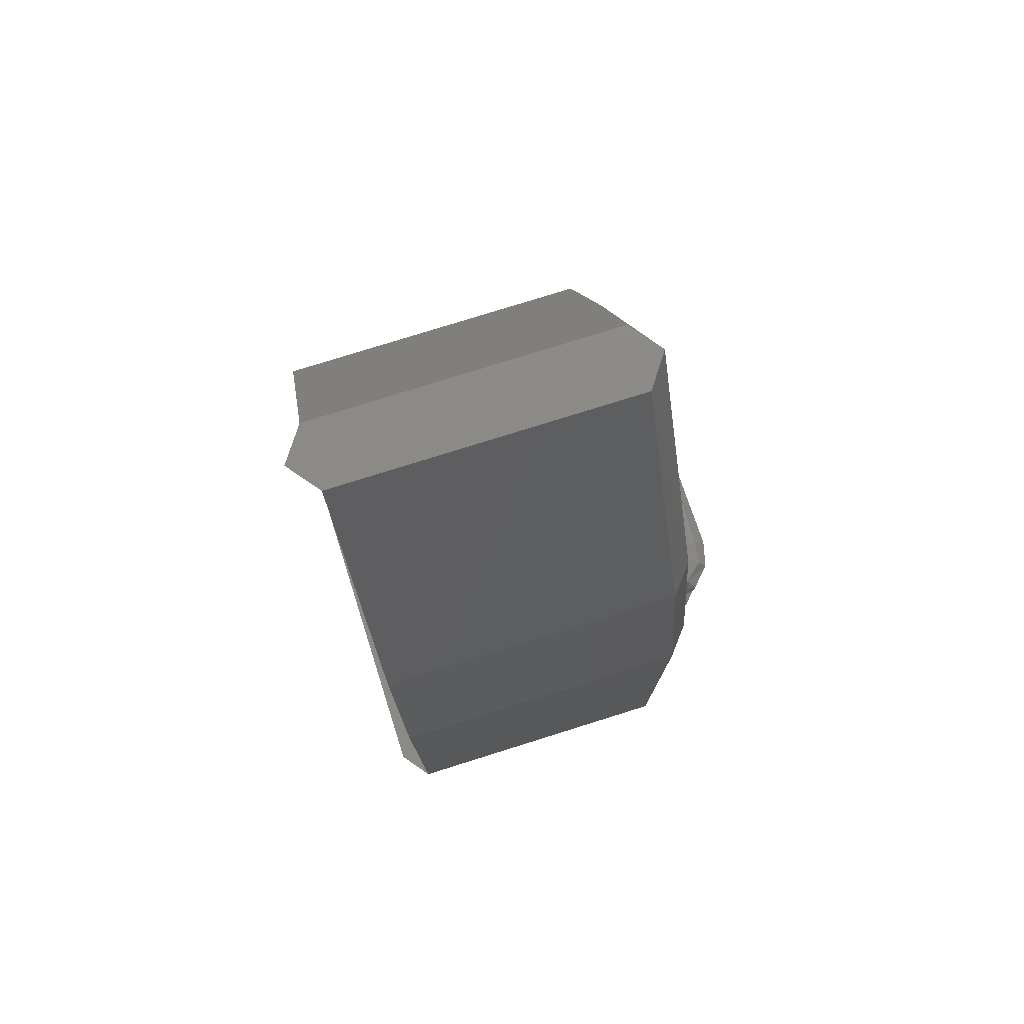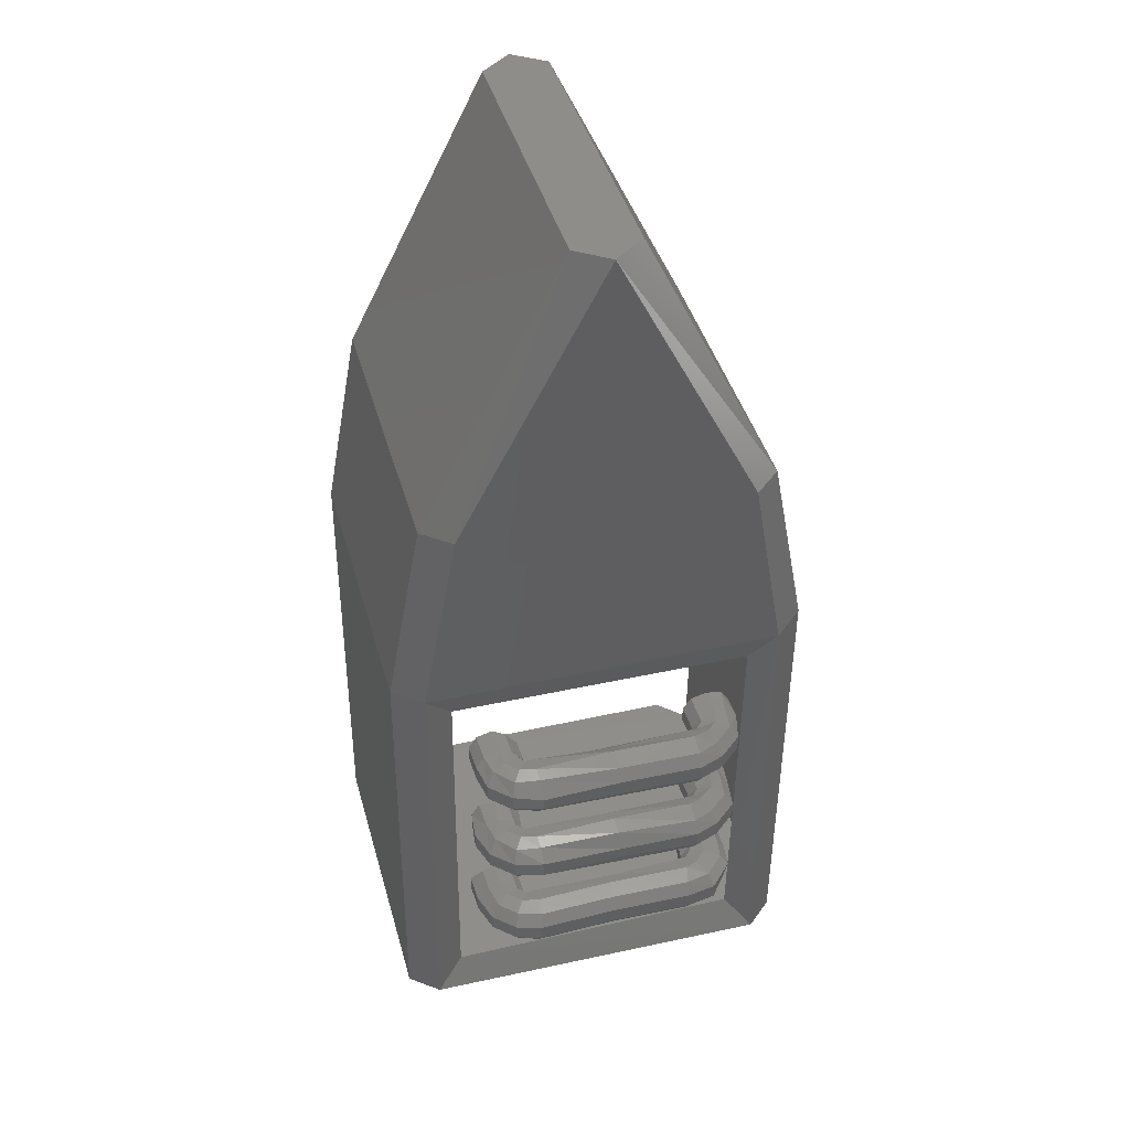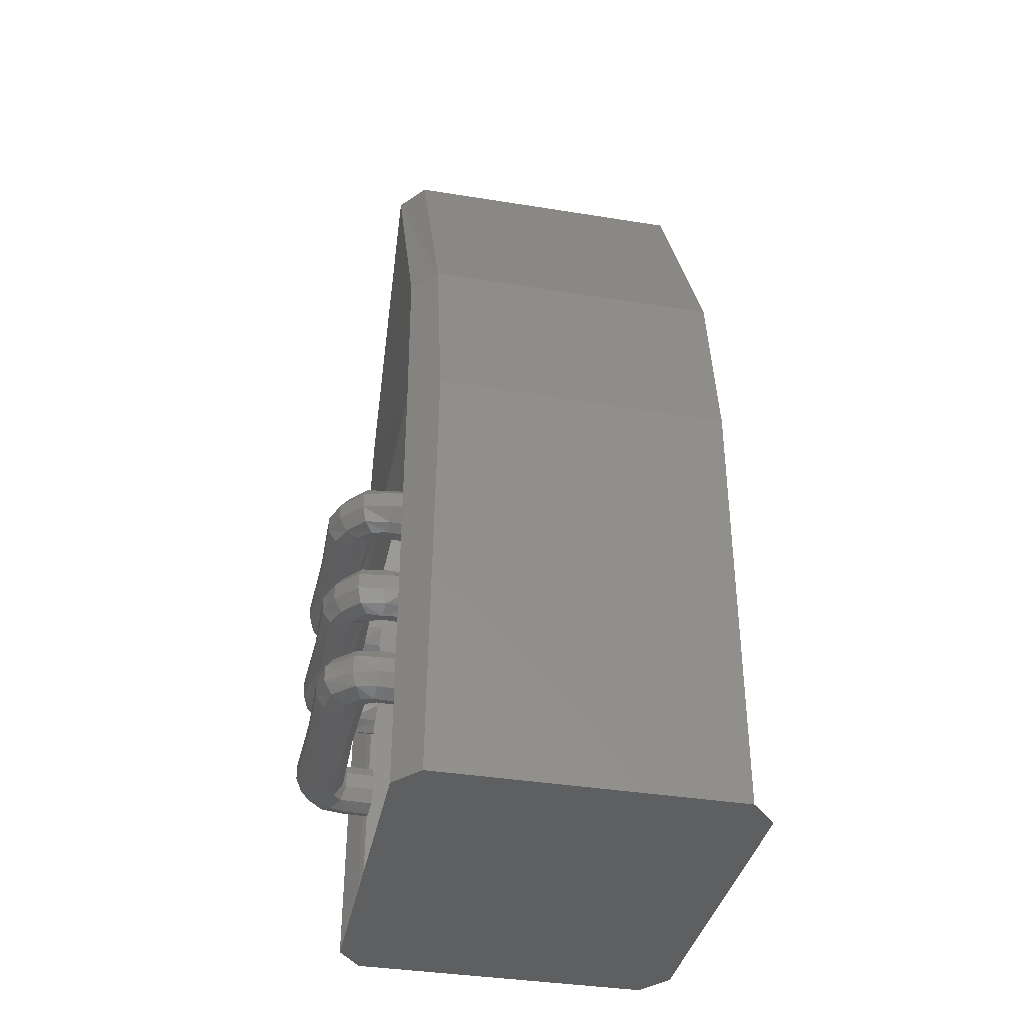
<metadata>
{"format":"stl","ext":"stl","renderer":"f3d","projection":"perspective","resolution":1024,"background":"white","views":[{"elev":77.7,"azim":161.1,"up":"+Y"},{"elev":42.5,"azim":-106.9,"up":"+Y"},{"elev":-38.1,"azim":-13.1,"up":"+Y"}]}
</metadata>
<code>
# stl→obj: 358 verts, 641 faces
v 8.295 6.265 -2.79
v 8.285 6.25 -2.89
v 8.285 6.25 -2.79
v 8.27 6.245 -2.89
v 8.265 6.245 -2.795
v 8.25 6.25 -2.895
v 8.245 6.25 -2.795
v 8.24 6.265 -2.895
v 8.235 6.265 -2.795
v 8.24 6.285 -2.895
v 8.235 6.285 -2.795
v 8.25 6.3 -2.895
v 8.245 6.3 -2.795
v 8.27 6.305 -2.89
v 8.265 6.305 -2.79
v 8.285 6.3 -2.89
v 8.285 6.3 -2.79
v 8.295 6.285 -2.89
v 8.295 6.285 -2.79
v 8.295 6.265 -2.89
v 8.3 6.265 -2.785
v 8.285 6.25 -2.785
v 8.295 6.25 -2.775
v 8.27 6.245 -2.775
v 8.285 6.245 -2.76
v 8.25 6.25 -2.765
v 8.275 6.25 -2.74
v 8.24 6.265 -2.76
v 8.27 6.265 -2.735
v 8.24 6.285 -2.76
v 8.27 6.285 -2.73
v 8.25 6.3 -2.765
v 8.275 6.3 -2.74
v 8.27 6.305 -2.775
v 8.285 6.305 -2.76
v 8.285 6.3 -2.785
v 8.295 6.3 -2.775
v 8.3 6.285 -2.785
v 8.305 6.265 -2.785
v 8.305 6.25 -2.77
v 8.3 6.245 -2.755
v 8.3 6.25 -2.735
v 8.3 6.265 -2.725
v 8.3 6.285 -2.725
v 8.3 6.3 -2.735
v 8.305 6.305 -2.755
v 8.305 6.3 -2.77
v 8.305 6.285 -2.785
v 8.335 6.25 -2.77
v 8.335 6.265 -2.78
v 8.335 6.285 -2.78
v 8.335 6.3 -2.77
v 8.335 6.305 -2.75
v 8.335 6.3 -2.735
v 8.335 6.285 -2.725
v 8.335 6.265 -2.725
v 8.335 6.25 -2.735
v 8.335 6.245 -2.755
v 8.27 6.245 -2.99
v 8.29 6.25 -2.99
v 8.3 6.265 -2.99
v 8.3 6.285 -2.99
v 8.29 6.3 -2.99
v 8.27 6.305 -2.99
v 8.25 6.3 -2.99
v 8.24 6.285 -2.995
v 8.24 6.265 -2.995
v 8.25 6.25 -2.995
v 8.275 6.245 -3.01
v 8.26 6.25 -3.02
v 8.25 6.265 -3.025
v 8.25 6.285 -3.025
v 8.26 6.3 -3.02
v 8.275 6.305 -3.01
v 8.29 6.3 -3
v 8.3 6.285 -2.995
v 8.3 6.265 -2.995
v 8.29 6.25 -3
v 8.29 6.245 -3.025
v 8.3 6.25 -3.01
v 8.305 6.265 -3
v 8.305 6.285 -3
v 8.3 6.3 -3.01
v 8.29 6.305 -3.025
v 8.28 6.3 -3.04
v 8.275 6.285 -3.05
v 8.275 6.265 -3.05
v 8.28 6.25 -3.04
v 8.31 6.25 -3.045
v 8.31 6.245 -3.03
v 8.31 6.25 -3.01
v 8.31 6.265 -3
v 8.31 6.285 -3
v 8.31 6.3 -3.01
v 8.31 6.305 -3.03
v 8.31 6.3 -3.045
v 8.31 6.285 -3.06
v 8.31 6.265 -3.06
v 8.34 6.245 -3.03
v 8.34 6.25 -3.045
v 8.345 6.265 -3.06
v 8.345 6.285 -3.06
v 8.34 6.3 -3.045
v 8.34 6.305 -3.03
v 8.34 6.3 -3.01
v 8.34 6.285 -3
v 8.34 6.265 -3
v 8.34 6.25 -3.01
v 8.335 6.385 -2.72
v 8.3 6.385 -2.725
v 8.335 6.405 -2.72
v 8.3 6.405 -2.725
v 8.335 6.42 -2.735
v 8.305 6.42 -2.735
v 8.335 6.43 -2.75
v 8.305 6.43 -2.75
v 8.335 6.42 -2.77
v 8.305 6.42 -2.77
v 8.335 6.405 -2.78
v 8.305 6.405 -2.78
v 8.335 6.385 -2.78
v 8.305 6.385 -2.78
v 8.335 6.37 -2.77
v 8.305 6.37 -2.77
v 8.335 6.365 -2.75
v 8.305 6.365 -2.755
v 8.335 6.37 -2.735
v 8.305 6.37 -2.735
v 8.27 6.385 -2.73
v 8.275 6.37 -2.74
v 8.285 6.365 -2.755
v 8.295 6.37 -2.775
v 8.3 6.385 -2.78
v 8.3 6.405 -2.78
v 8.295 6.42 -2.77
v 8.285 6.43 -2.755
v 8.275 6.42 -2.74
v 8.27 6.405 -2.73
v 8.245 6.385 -2.76
v 8.245 6.405 -2.76
v 8.255 6.42 -2.765
v 8.27 6.43 -2.775
v 8.285 6.42 -2.78
v 8.295 6.405 -2.785
v 8.295 6.385 -2.785
v 8.285 6.37 -2.78
v 8.27 6.365 -2.775
v 8.255 6.37 -2.765
v 8.235 6.385 -2.79
v 8.235 6.405 -2.79
v 8.245 6.42 -2.79
v 8.265 6.43 -2.79
v 8.285 6.42 -2.79
v 8.295 6.405 -2.79
v 8.295 6.385 -2.79
v 8.285 6.37 -2.79
v 8.265 6.365 -2.79
v 8.245 6.37 -2.79
v 8.24 6.405 -2.89
v 8.25 6.425 -2.89
v 8.27 6.43 -2.89
v 8.285 6.425 -2.89
v 8.3 6.405 -2.89
v 8.3 6.39 -2.89
v 8.285 6.37 -2.89
v 8.27 6.365 -2.89
v 8.25 6.37 -2.89
v 8.24 6.39 -2.89
v 8.255 6.425 -2.99
v 8.24 6.41 -2.99
v 8.24 6.39 -2.99
v 8.255 6.375 -2.99
v 8.27 6.365 -2.99
v 8.29 6.375 -2.99
v 8.3 6.39 -2.99
v 8.3 6.41 -2.99
v 8.29 6.425 -2.99
v 8.27 6.43 -2.99
v 8.26 6.425 -3.02
v 8.25 6.41 -3.025
v 8.25 6.39 -3.025
v 8.26 6.375 -3.02
v 8.275 6.365 -3.01
v 8.29 6.375 -3
v 8.3 6.39 -2.995
v 8.3 6.41 -2.995
v 8.29 6.425 -3
v 8.275 6.43 -3.01
v 8.285 6.425 -3.04
v 8.29 6.43 -3.025
v 8.3 6.425 -3.01
v 8.305 6.41 -3
v 8.305 6.39 -3
v 8.3 6.375 -3.01
v 8.29 6.365 -3.025
v 8.285 6.375 -3.04
v 8.275 6.39 -3.05
v 8.275 6.41 -3.05
v 8.31 6.425 -3.045
v 8.31 6.43 -3.03
v 8.31 6.425 -3.01
v 8.31 6.41 -3
v 8.31 6.39 -3
v 8.31 6.375 -3.01
v 8.31 6.365 -3.03
v 8.31 6.375 -3.045
v 8.31 6.39 -3.06
v 8.31 6.41 -3.06
v 8.345 6.425 -3.045
v 8.34 6.43 -3.025
v 8.34 6.425 -3.01
v 8.34 6.405 -2.995
v 8.34 6.39 -2.995
v 8.34 6.375 -3.01
v 8.34 6.365 -3.025
v 8.345 6.375 -3.045
v 8.345 6.39 -3.055
v 8.345 6.41 -3.055
v 8.335 6.51 -2.72
v 8.305 6.51 -2.72
v 8.335 6.53 -2.72
v 8.305 6.53 -2.72
v 8.335 6.545 -2.73
v 8.305 6.545 -2.735
v 8.335 6.55 -2.75
v 8.305 6.55 -2.75
v 8.335 6.545 -2.77
v 8.305 6.545 -2.77
v 8.335 6.53 -2.78
v 8.305 6.53 -2.78
v 8.335 6.51 -2.78
v 8.305 6.51 -2.78
v 8.335 6.495 -2.77
v 8.305 6.495 -2.77
v 8.335 6.49 -2.75
v 8.305 6.49 -2.75
v 8.335 6.495 -2.735
v 8.305 6.495 -2.735
v 8.27 6.53 -2.73
v 8.275 6.545 -2.74
v 8.285 6.55 -2.755
v 8.295 6.545 -2.77
v 8.3 6.53 -2.78
v 8.3 6.51 -2.78
v 8.295 6.495 -2.77
v 8.285 6.49 -2.755
v 8.275 6.495 -2.74
v 8.27 6.51 -2.73
v 8.245 6.53 -2.76
v 8.255 6.545 -2.765
v 8.27 6.555 -2.77
v 8.285 6.545 -2.78
v 8.295 6.53 -2.785
v 8.295 6.51 -2.785
v 8.285 6.495 -2.78
v 8.27 6.49 -2.77
v 8.255 6.495 -2.765
v 8.245 6.51 -2.76
v 8.235 6.53 -2.79
v 8.245 6.545 -2.79
v 8.265 6.555 -2.79
v 8.285 6.545 -2.79
v 8.295 6.53 -2.79
v 8.295 6.51 -2.79
v 8.285 6.495 -2.79
v 8.265 6.49 -2.79
v 8.245 6.495 -2.79
v 8.235 6.51 -2.79
v 8.25 6.545 -2.89
v 8.27 6.555 -2.89
v 8.285 6.545 -2.89
v 8.3 6.53 -2.89
v 8.3 6.51 -2.89
v 8.285 6.495 -2.89
v 8.27 6.49 -2.89
v 8.25 6.495 -2.89
v 8.24 6.51 -2.89
v 8.24 6.53 -2.89
v 8.27 6.555 -2.99
v 8.29 6.55 -2.99
v 8.3 6.53 -2.99
v 8.3 6.515 -2.99
v 8.29 6.495 -2.99
v 8.27 6.49 -2.99
v 8.255 6.495 -2.99
v 8.24 6.515 -2.99
v 8.24 6.53 -2.99
v 8.255 6.55 -2.99
v 8.29 6.55 -3
v 8.3 6.53 -2.995
v 8.3 6.515 -2.995
v 8.29 6.495 -3
v 8.275 6.49 -3.01
v 8.26 6.5 -3.02
v 8.25 6.515 -3.025
v 8.25 6.535 -3.025
v 8.26 6.55 -3.02
v 8.275 6.555 -3.01
v 8.3 6.55 -3.005
v 8.305 6.53 -3
v 8.305 6.515 -3
v 8.3 6.495 -3.01
v 8.29 6.49 -3.025
v 8.285 6.5 -3.04
v 8.275 6.515 -3.05
v 8.275 6.535 -3.05
v 8.285 6.55 -3.04
v 8.29 6.555 -3.025
v 8.31 6.55 -3.01
v 8.31 6.53 -2.995
v 8.31 6.515 -3
v 8.31 6.495 -3.01
v 8.31 6.49 -3.025
v 8.31 6.5 -3.045
v 8.31 6.515 -3.055
v 8.31 6.535 -3.055
v 8.31 6.55 -3.045
v 8.31 6.555 -3.025
v 8.34 6.55 -3.01
v 8.345 6.555 -3.025
v 8.345 6.55 -3.045
v 8.345 6.535 -3.055
v 8.345 6.515 -3.055
v 8.345 6.5 -3.045
v 8.345 6.49 -3.025
v 8.34 6.495 -3.01
v 8.34 6.515 -2.995
v 8.34 6.53 -2.995
v 8.31 6.65 -2.67
v 8.33 6.605 -2.7
v 8.325 6.65 -3.11
v 8.34 6.61 -3.075
v 8.325 6.09 -3.115
v 8.34 6.13 -3.08
v 8.31 6.085 -2.67
v 8.33 6.13 -2.705
v 8.725 7.235 -2.835
v 8.72 6.885 -2.665
v 8.35 7.235 -2.845
v 8.345 6.885 -2.675
v 8.32 7.235 -2.885
v 8.315 6.885 -2.71
v 8.325 6.89 -3.065
v 8.35 7.235 -2.925
v 8.355 6.89 -3.1
v 8.725 7.235 -2.915
v 8.73 6.89 -3.09
v 8.73 6.65 -3.135
v 8.355 6.65 -3.145
v 8.755 7.235 -2.875
v 8.345 6.65 -2.63
v 8.715 6.645 -2.62
v 8.355 6.09 -3.15
v 8.73 6.09 -3.14
v 8.715 6.085 -2.625
v 8.76 6.09 -3.1
v 8.75 6.085 -2.66
v 8.34 6.085 -2.635
f 1 2 3
f 2 3 4
f 3 4 5
f 4 5 6
f 5 6 7
f 6 7 8
f 7 8 9
f 8 9 10
f 9 10 11
f 10 11 12
f 11 12 13
f 12 13 14
f 13 14 15
f 14 15 16
f 15 16 17
f 16 17 18
f 17 18 19
f 18 19 20
f 19 20 1
f 20 1 2
f 1 21 22
f 21 22 23
f 22 23 24
f 23 24 25
f 24 25 26
f 25 26 27
f 26 27 28
f 27 28 29
f 28 29 30
f 29 30 31
f 30 31 32
f 31 32 33
f 32 33 34
f 33 34 35
f 34 35 36
f 35 36 37
f 36 37 19
f 37 19 38
f 19 38 1
f 38 1 21
f 21 39 23
f 39 23 40
f 23 40 25
f 40 25 41
f 25 41 27
f 41 27 42
f 27 42 29
f 42 29 43
f 29 43 31
f 43 31 44
f 31 44 33
f 44 33 45
f 33 45 35
f 45 35 46
f 35 46 37
f 46 37 47
f 37 47 38
f 47 38 48
f 38 48 21
f 48 21 39
f 40 49 39
f 49 39 50
f 39 50 48
f 50 48 51
f 48 51 47
f 51 47 52
f 47 52 46
f 52 46 53
f 46 53 45
f 53 45 54
f 45 54 44
f 54 44 55
f 44 55 43
f 55 43 56
f 43 56 42
f 56 42 57
f 42 57 41
f 57 41 58
f 41 58 40
f 58 40 49
f 4 59 2
f 59 2 60
f 2 60 20
f 60 20 61
f 20 61 18
f 61 18 62
f 18 62 16
f 62 16 63
f 16 63 14
f 63 14 64
f 14 64 12
f 64 12 65
f 12 65 10
f 65 10 66
f 10 66 8
f 66 8 67
f 8 67 6
f 67 6 68
f 6 68 4
f 68 4 59
f 60 69 59
f 69 59 70
f 59 70 68
f 70 68 71
f 68 71 67
f 71 67 72
f 67 72 66
f 72 66 73
f 66 73 65
f 73 65 74
f 65 74 64
f 74 64 75
f 64 75 63
f 75 63 76
f 63 76 62
f 76 62 77
f 62 77 61
f 77 61 78
f 61 78 60
f 78 60 69
f 69 79 78
f 79 78 80
f 78 80 77
f 80 77 81
f 77 81 76
f 81 76 82
f 76 82 75
f 82 75 83
f 75 83 74
f 83 74 84
f 74 84 73
f 84 73 85
f 73 85 72
f 85 72 86
f 72 86 71
f 86 71 87
f 71 87 70
f 87 70 88
f 70 88 69
f 88 69 79
f 88 89 79
f 89 79 90
f 79 90 80
f 90 80 91
f 80 91 81
f 91 81 92
f 81 92 82
f 92 82 93
f 82 93 83
f 93 83 94
f 83 94 84
f 94 84 95
f 84 95 85
f 95 85 96
f 85 96 86
f 96 86 97
f 86 97 87
f 97 87 98
f 87 98 88
f 98 88 89
f 90 99 89
f 99 89 100
f 89 100 98
f 100 98 101
f 98 101 97
f 101 97 102
f 97 102 96
f 102 96 103
f 96 103 95
f 103 95 104
f 95 104 94
f 104 94 105
f 94 105 93
f 105 93 106
f 93 106 92
f 106 92 107
f 92 107 91
f 107 91 108
f 91 108 90
f 108 90 99
f 109 110 111
f 110 111 112
f 111 112 113
f 112 113 114
f 113 114 115
f 114 115 116
f 115 116 117
f 116 117 118
f 117 118 119
f 118 119 120
f 119 120 121
f 120 121 122
f 121 122 123
f 122 123 124
f 123 124 125
f 124 125 126
f 125 126 127
f 126 127 128
f 127 128 109
f 128 109 110
f 110 129 128
f 129 128 130
f 128 130 126
f 130 126 131
f 126 131 124
f 131 124 132
f 124 132 122
f 132 122 133
f 122 133 120
f 133 120 134
f 120 134 118
f 134 118 135
f 118 135 116
f 135 116 136
f 116 136 114
f 136 114 137
f 114 137 112
f 137 112 138
f 112 138 110
f 138 110 129
f 130 139 129
f 139 129 140
f 129 140 138
f 140 138 141
f 138 141 137
f 141 137 142
f 137 142 136
f 142 136 143
f 136 143 135
f 143 135 144
f 135 144 134
f 144 134 145
f 134 145 133
f 145 133 146
f 133 146 132
f 146 132 147
f 132 147 131
f 147 131 148
f 131 148 130
f 148 130 139
f 148 149 139
f 149 139 150
f 139 150 140
f 150 140 151
f 140 151 141
f 151 141 152
f 141 152 142
f 152 142 153
f 142 153 143
f 153 143 154
f 143 154 144
f 154 144 155
f 144 155 145
f 155 145 156
f 145 156 146
f 156 146 157
f 146 157 147
f 157 147 158
f 147 158 148
f 158 148 149
f 149 159 150
f 159 150 160
f 150 160 151
f 160 151 161
f 151 161 152
f 161 152 162
f 152 162 153
f 162 153 163
f 153 163 154
f 163 154 164
f 154 164 155
f 164 155 165
f 155 165 156
f 165 156 166
f 156 166 157
f 166 157 167
f 157 167 158
f 167 158 168
f 158 168 149
f 168 149 159
f 160 169 159
f 169 159 170
f 159 170 168
f 170 168 171
f 168 171 167
f 171 167 172
f 167 172 166
f 172 166 173
f 166 173 165
f 173 165 174
f 165 174 164
f 174 164 175
f 164 175 163
f 175 163 176
f 163 176 162
f 176 162 177
f 162 177 161
f 177 161 178
f 161 178 160
f 178 160 169
f 169 179 170
f 179 170 180
f 170 180 171
f 180 171 181
f 171 181 172
f 181 172 182
f 172 182 173
f 182 173 183
f 173 183 174
f 183 174 184
f 174 184 175
f 184 175 185
f 175 185 176
f 185 176 186
f 176 186 177
f 186 177 187
f 177 187 178
f 187 178 188
f 178 188 169
f 188 169 179
f 180 189 179
f 189 179 190
f 179 190 188
f 190 188 191
f 188 191 187
f 191 187 192
f 187 192 186
f 192 186 193
f 186 193 185
f 193 185 194
f 185 194 184
f 194 184 195
f 184 195 183
f 195 183 196
f 183 196 182
f 196 182 197
f 182 197 181
f 197 181 198
f 181 198 180
f 198 180 189
f 198 199 189
f 199 189 200
f 189 200 190
f 200 190 201
f 190 201 191
f 201 191 202
f 191 202 192
f 202 192 203
f 192 203 193
f 203 193 204
f 193 204 194
f 204 194 205
f 194 205 195
f 205 195 206
f 195 206 196
f 206 196 207
f 196 207 197
f 207 197 208
f 197 208 198
f 208 198 199
f 199 209 200
f 209 200 210
f 200 210 201
f 210 201 211
f 201 211 202
f 211 202 212
f 202 212 203
f 212 203 213
f 203 213 204
f 213 204 214
f 204 214 205
f 214 205 215
f 205 215 206
f 215 206 216
f 206 216 207
f 216 207 217
f 207 217 208
f 217 208 218
f 208 218 199
f 218 199 209
f 219 220 221
f 220 221 222
f 221 222 223
f 222 223 224
f 223 224 225
f 224 225 226
f 225 226 227
f 226 227 228
f 227 228 229
f 228 229 230
f 229 230 231
f 230 231 232
f 231 232 233
f 232 233 234
f 233 234 235
f 234 235 236
f 235 236 237
f 236 237 238
f 237 238 219
f 238 219 220
f 220 239 222
f 239 222 240
f 222 240 224
f 240 224 241
f 224 241 226
f 241 226 242
f 226 242 228
f 242 228 243
f 228 243 230
f 243 230 244
f 230 244 232
f 244 232 245
f 232 245 234
f 245 234 246
f 234 246 236
f 246 236 247
f 236 247 238
f 247 238 248
f 238 248 220
f 248 220 239
f 248 249 239
f 249 239 250
f 239 250 240
f 250 240 251
f 240 251 241
f 251 241 252
f 241 252 242
f 252 242 253
f 242 253 243
f 253 243 254
f 243 254 244
f 254 244 255
f 244 255 245
f 255 245 256
f 245 256 246
f 256 246 257
f 246 257 247
f 257 247 258
f 247 258 248
f 258 248 249
f 258 259 249
f 259 249 260
f 249 260 250
f 260 250 261
f 250 261 251
f 261 251 262
f 251 262 252
f 262 252 263
f 252 263 253
f 263 253 264
f 253 264 254
f 264 254 265
f 254 265 255
f 265 255 266
f 255 266 256
f 266 256 267
f 256 267 257
f 267 257 268
f 257 268 258
f 268 258 259
f 259 269 260
f 269 260 270
f 260 270 261
f 270 261 271
f 261 271 262
f 271 262 272
f 262 272 263
f 272 263 273
f 263 273 264
f 273 264 274
f 264 274 265
f 274 265 275
f 265 275 266
f 275 266 276
f 266 276 267
f 276 267 277
f 267 277 268
f 277 268 278
f 268 278 259
f 278 259 269
f 269 279 270
f 279 270 280
f 270 280 271
f 280 271 281
f 271 281 272
f 281 272 282
f 272 282 273
f 282 273 283
f 273 283 274
f 283 274 284
f 274 284 275
f 284 275 285
f 275 285 276
f 285 276 286
f 276 286 277
f 286 277 287
f 277 287 278
f 287 278 288
f 278 288 269
f 288 269 279
f 279 289 280
f 289 280 290
f 280 290 281
f 290 281 291
f 281 291 282
f 291 282 292
f 282 292 283
f 292 283 293
f 283 293 284
f 293 284 294
f 284 294 285
f 294 285 295
f 285 295 286
f 295 286 296
f 286 296 287
f 296 287 297
f 287 297 288
f 297 288 298
f 288 298 279
f 298 279 289
f 298 299 289
f 299 289 300
f 289 300 290
f 300 290 301
f 290 301 291
f 301 291 302
f 291 302 292
f 302 292 303
f 292 303 293
f 303 293 304
f 293 304 294
f 304 294 305
f 294 305 295
f 305 295 306
f 295 306 296
f 306 296 307
f 296 307 297
f 307 297 308
f 297 308 298
f 308 298 299
f 308 309 299
f 309 299 310
f 299 310 300
f 310 300 311
f 300 311 301
f 311 301 312
f 301 312 302
f 312 302 313
f 302 313 303
f 313 303 314
f 303 314 304
f 314 304 315
f 304 315 305
f 315 305 316
f 305 316 306
f 316 306 317
f 306 317 307
f 317 307 318
f 307 318 308
f 318 308 309
f 310 319 309
f 319 309 320
f 309 320 318
f 320 318 321
f 318 321 317
f 321 317 322
f 317 322 316
f 322 316 323
f 316 323 315
f 323 315 324
f 315 324 314
f 324 314 325
f 314 325 313
f 325 313 326
f 313 326 312
f 326 312 327
f 312 327 311
f 327 311 328
f 311 328 310
f 328 310 319
f 19 36 17
f 36 17 34
f 17 34 15
f 34 15 32
f 15 32 13
f 32 13 30
f 13 30 11
f 30 11 28
f 11 28 9
f 28 9 26
f 9 26 7
f 26 7 24
f 7 24 5
f 24 5 22
f 5 22 3
f 22 3 1
f 329 330 331
f 330 331 332
f 331 332 333
f 332 333 334
f 333 334 335
f 334 335 336
f 335 336 329
f 336 329 330
f 337 338 339
f 338 339 340
f 339 340 341
f 340 341 342
f 341 343 344
f 343 344 345
f 344 345 346
f 345 346 347
f 348 347 349
f 347 349 345
f 349 345 331
f 345 331 343
f 341 344 339
f 344 339 346
f 339 346 337
f 346 337 350
f 329 342 351
f 342 351 340
f 351 340 352
f 340 352 338
f 353 354 355
f 354 355 356
f 355 356 357
f 331 329 343
f 329 343 342
f 343 342 341
f 333 335 353
f 335 353 358
f 353 358 355
f 353 354 349
f 354 349 348
f 335 329 358
f 329 358 351
f 333 353 331
f 353 331 349
f 351 352 358
f 352 358 355

</code>
